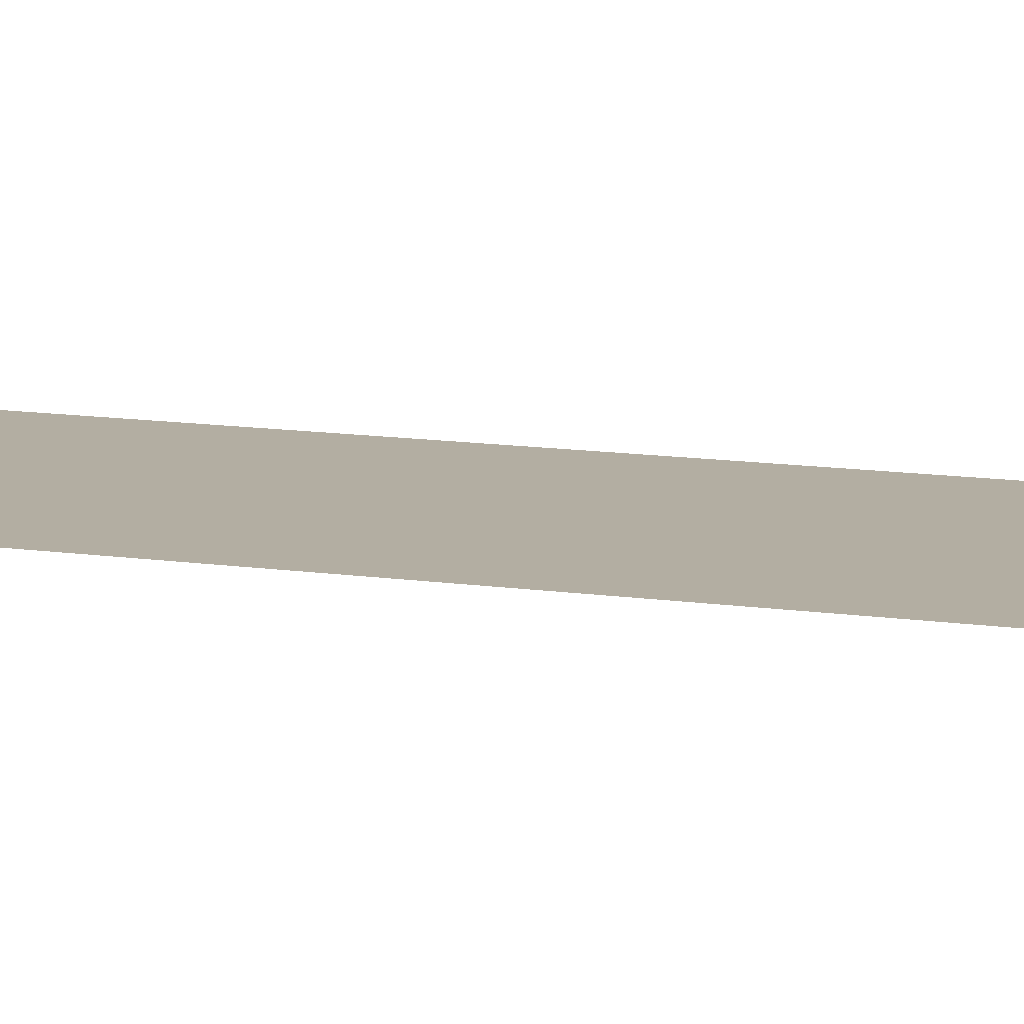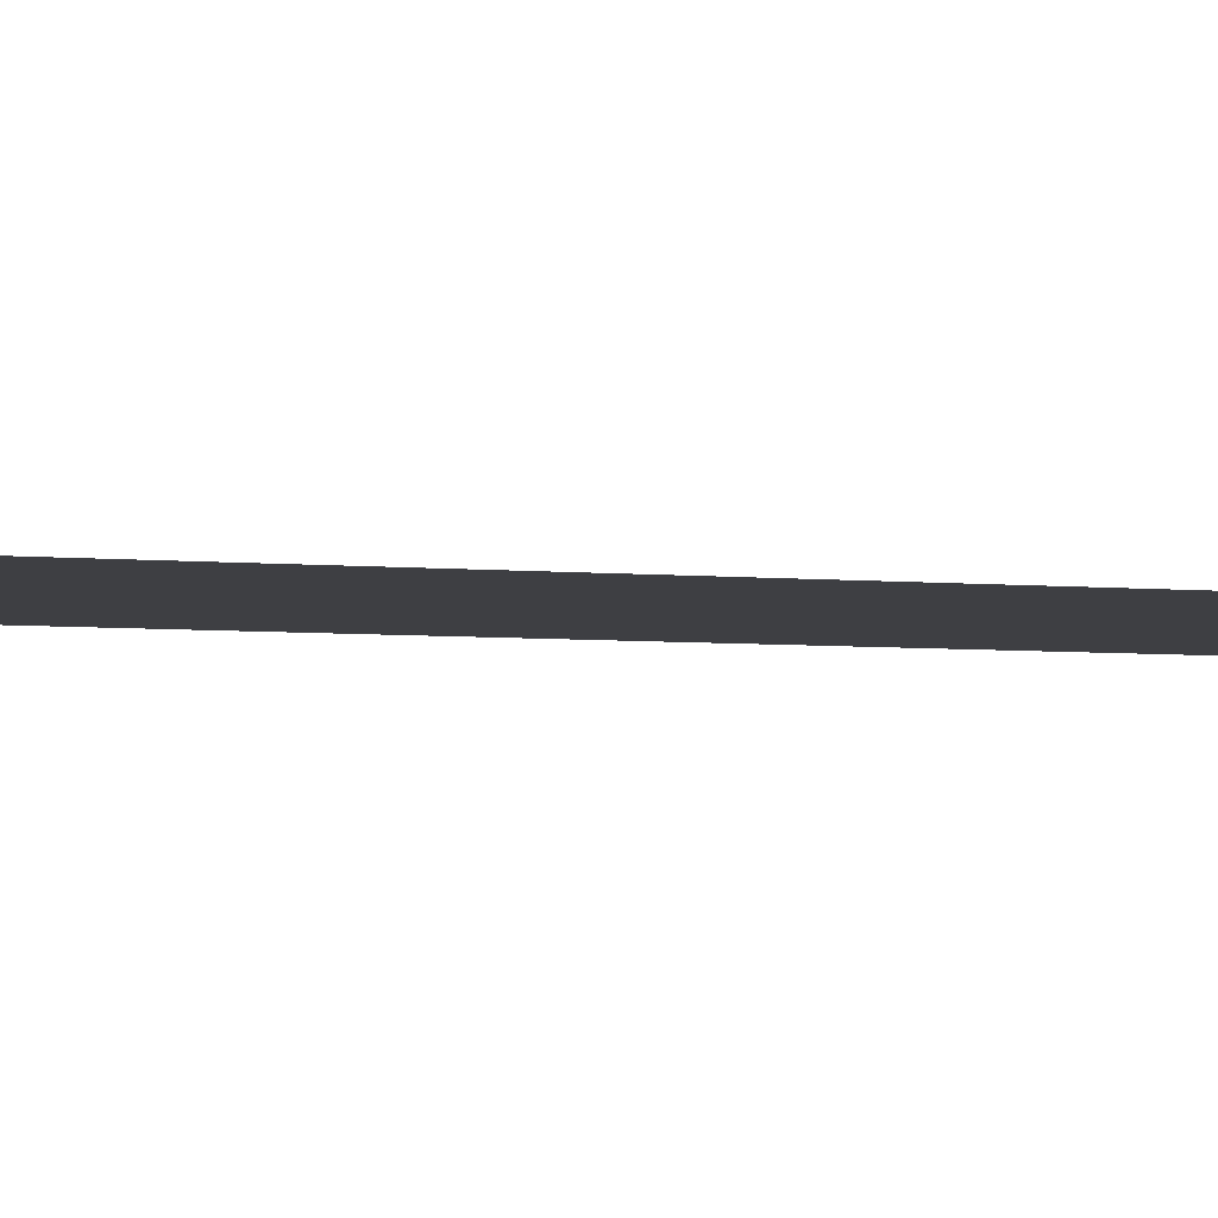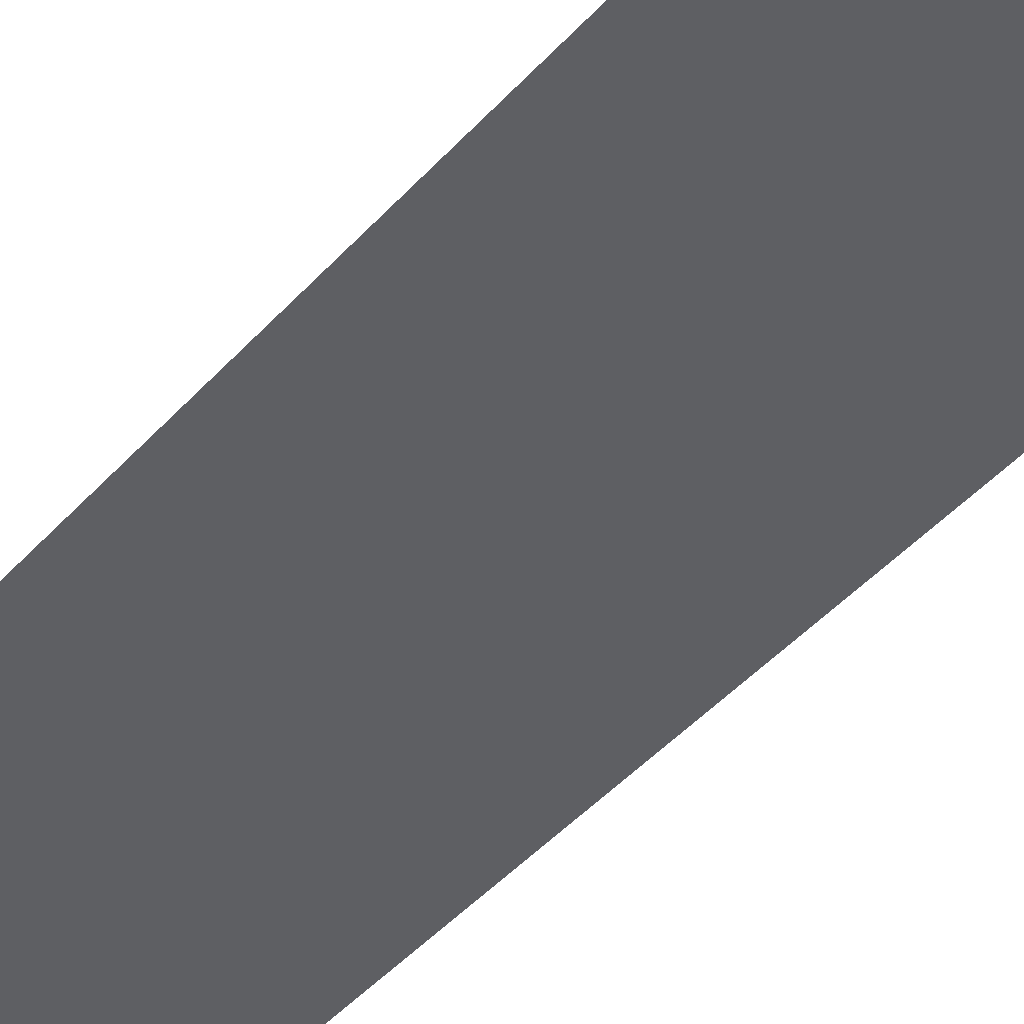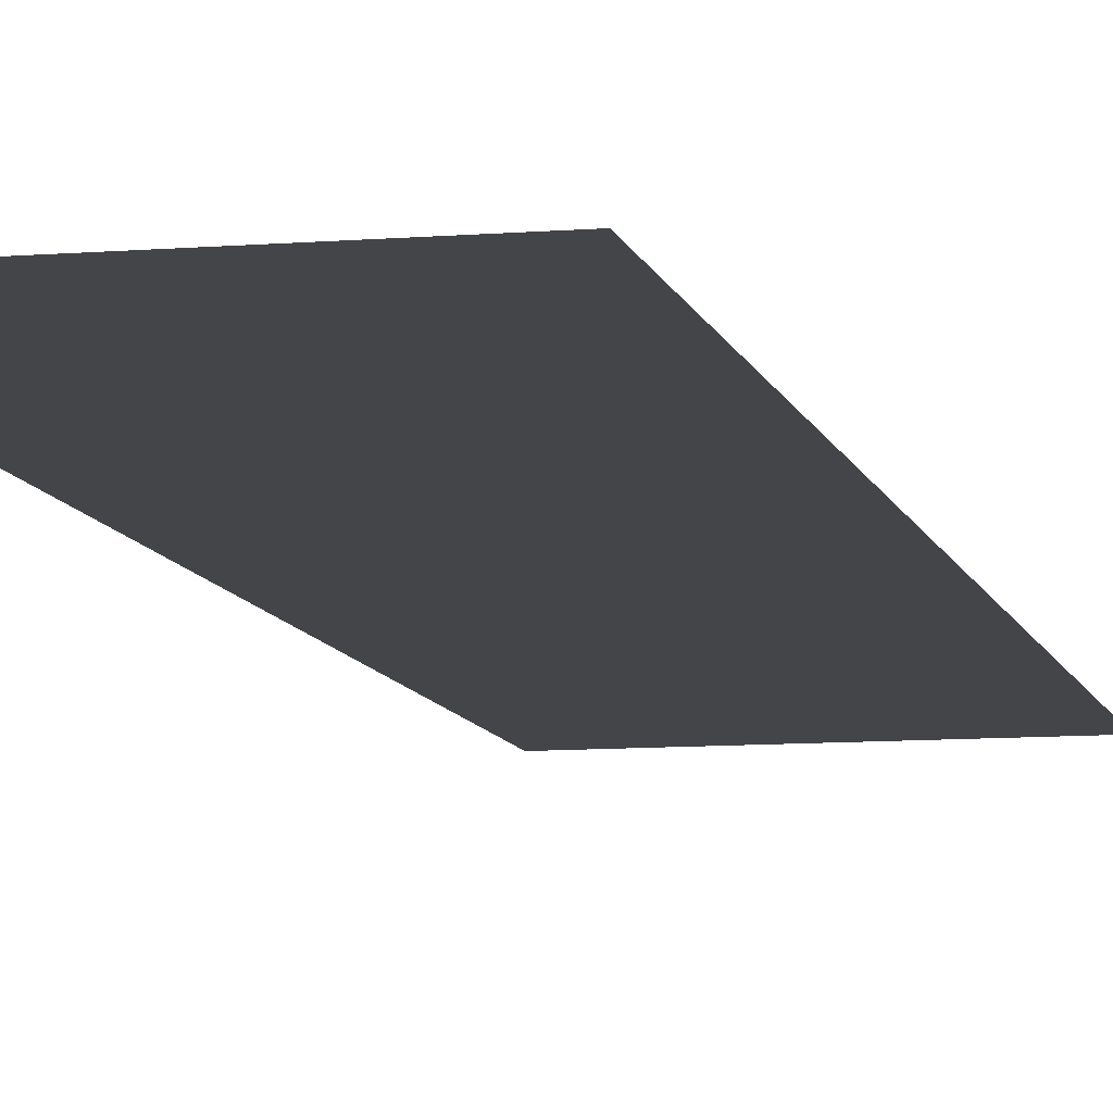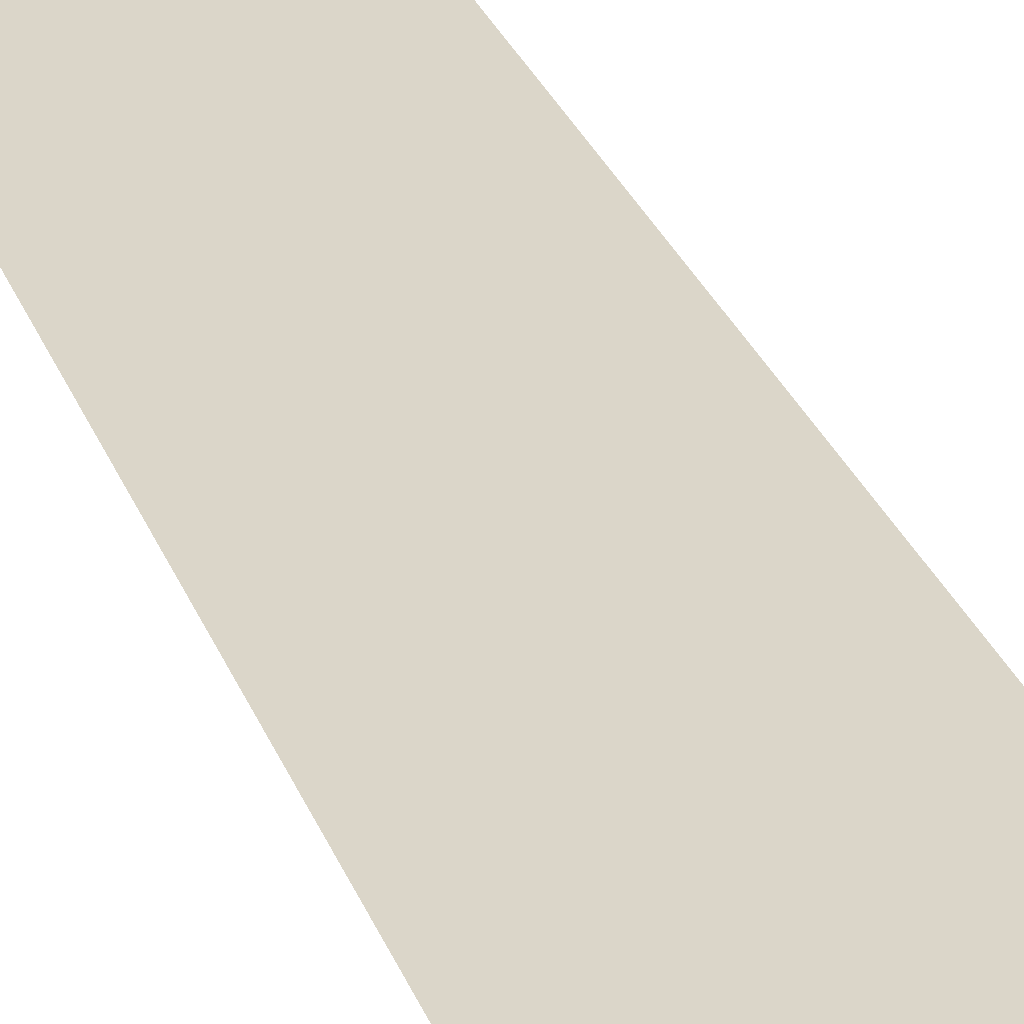
<metadata>
{"format":"obj","ext":"obj","renderer":"f3d","projection":"perspective","resolution":1024,"background":"white","views":[{"elev":10.8,"azim":-68.5,"up":"+Z"},{"elev":-4.3,"azim":70.3,"up":"+Z"},{"elev":-41.1,"azim":143.3,"up":"+Z"},{"elev":-8.9,"azim":-167.4,"up":"+Z"},{"elev":29.8,"azim":161.2,"up":"+Z"}]}
</metadata>
<code>
v -25 -100 60
v 25 -100 60
v 25 100 60
v -25 100 60
f 1 2 3 4

</code>
